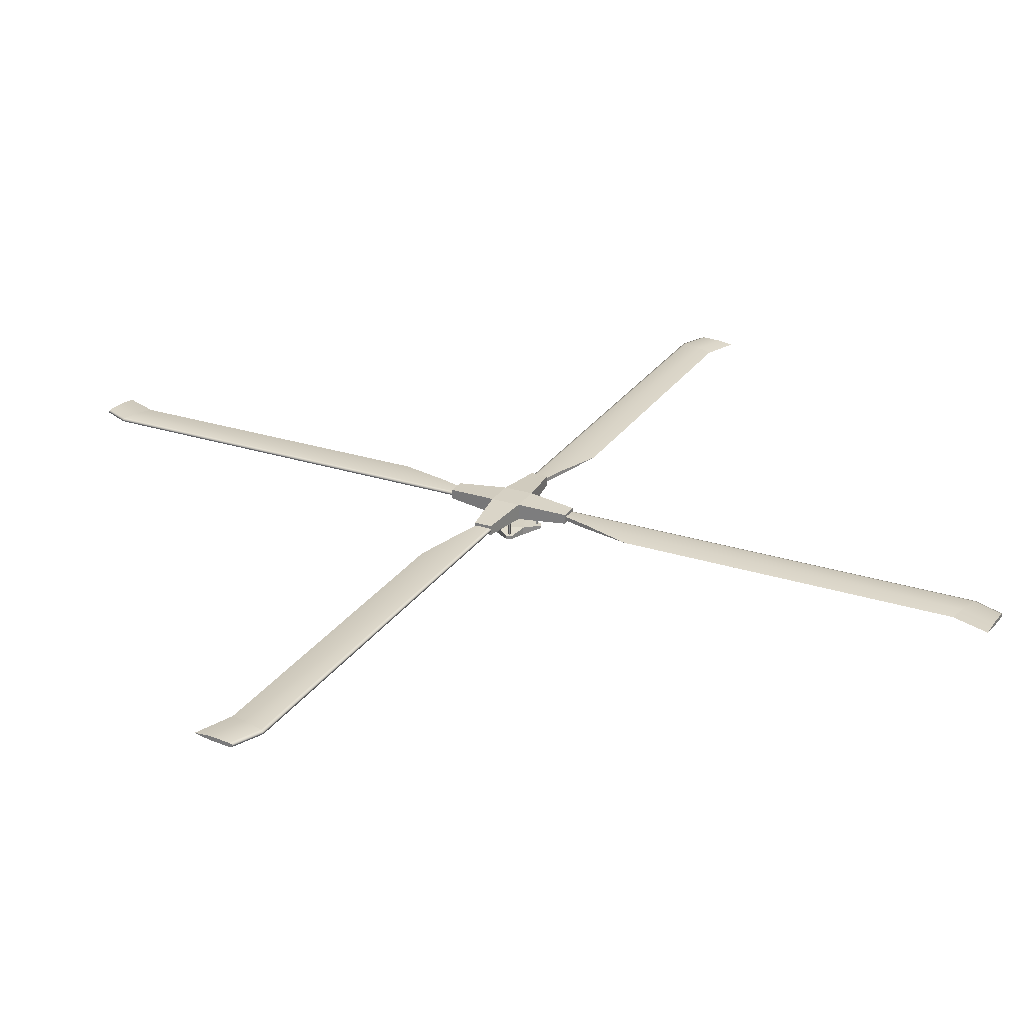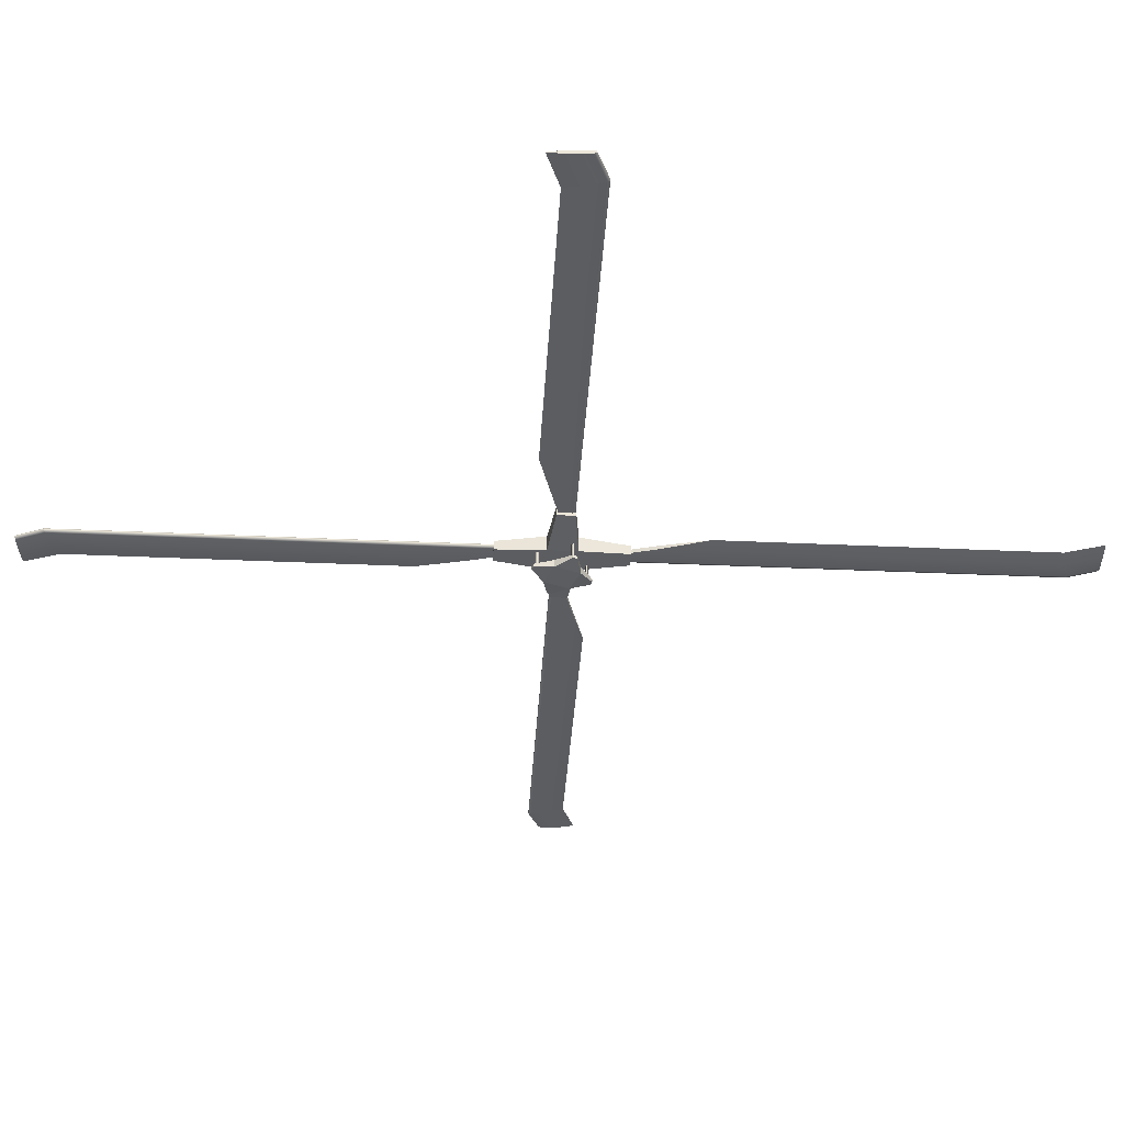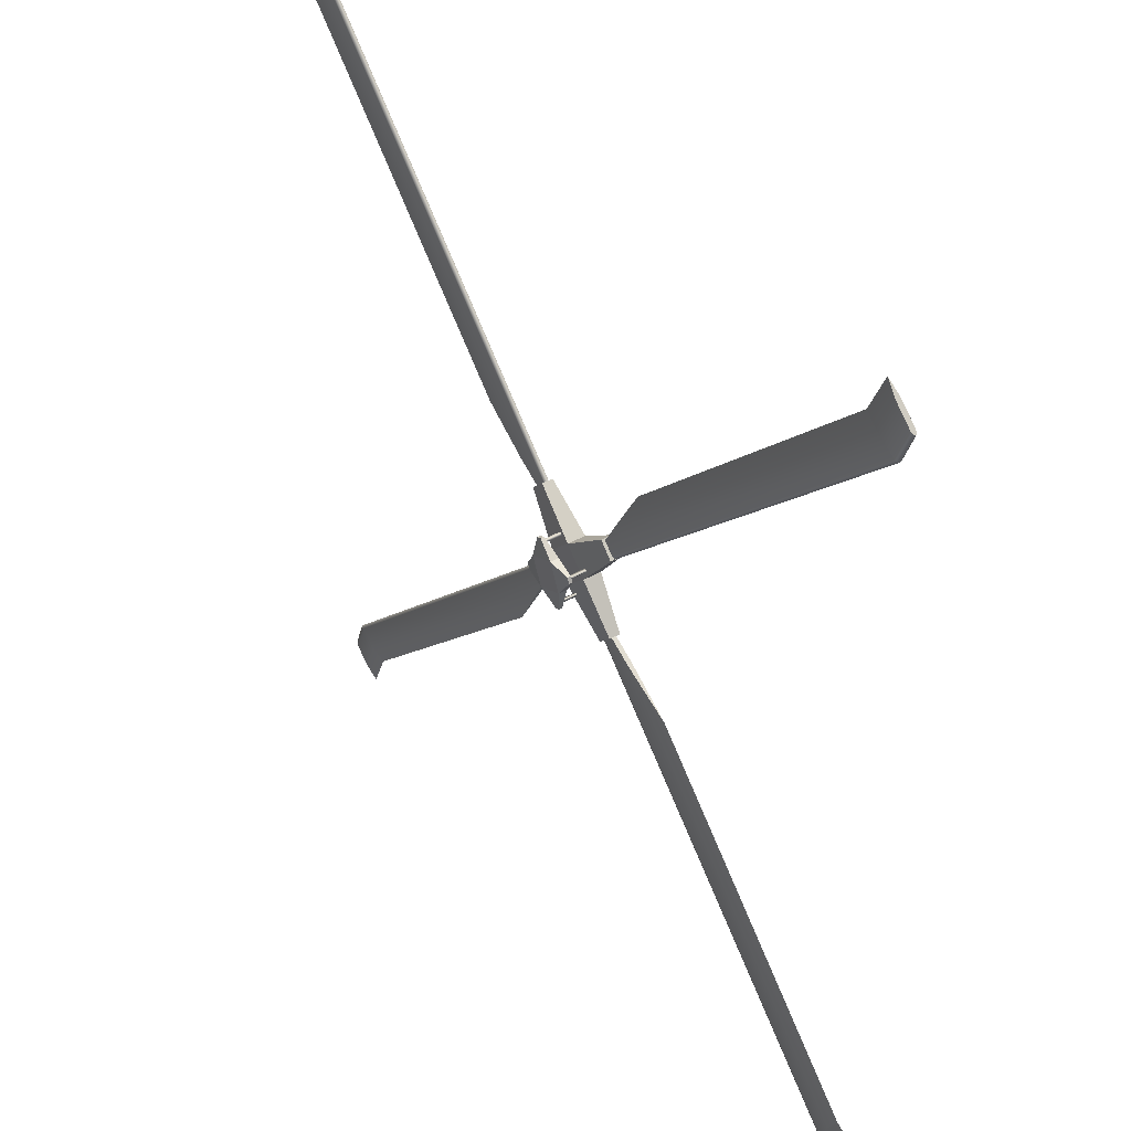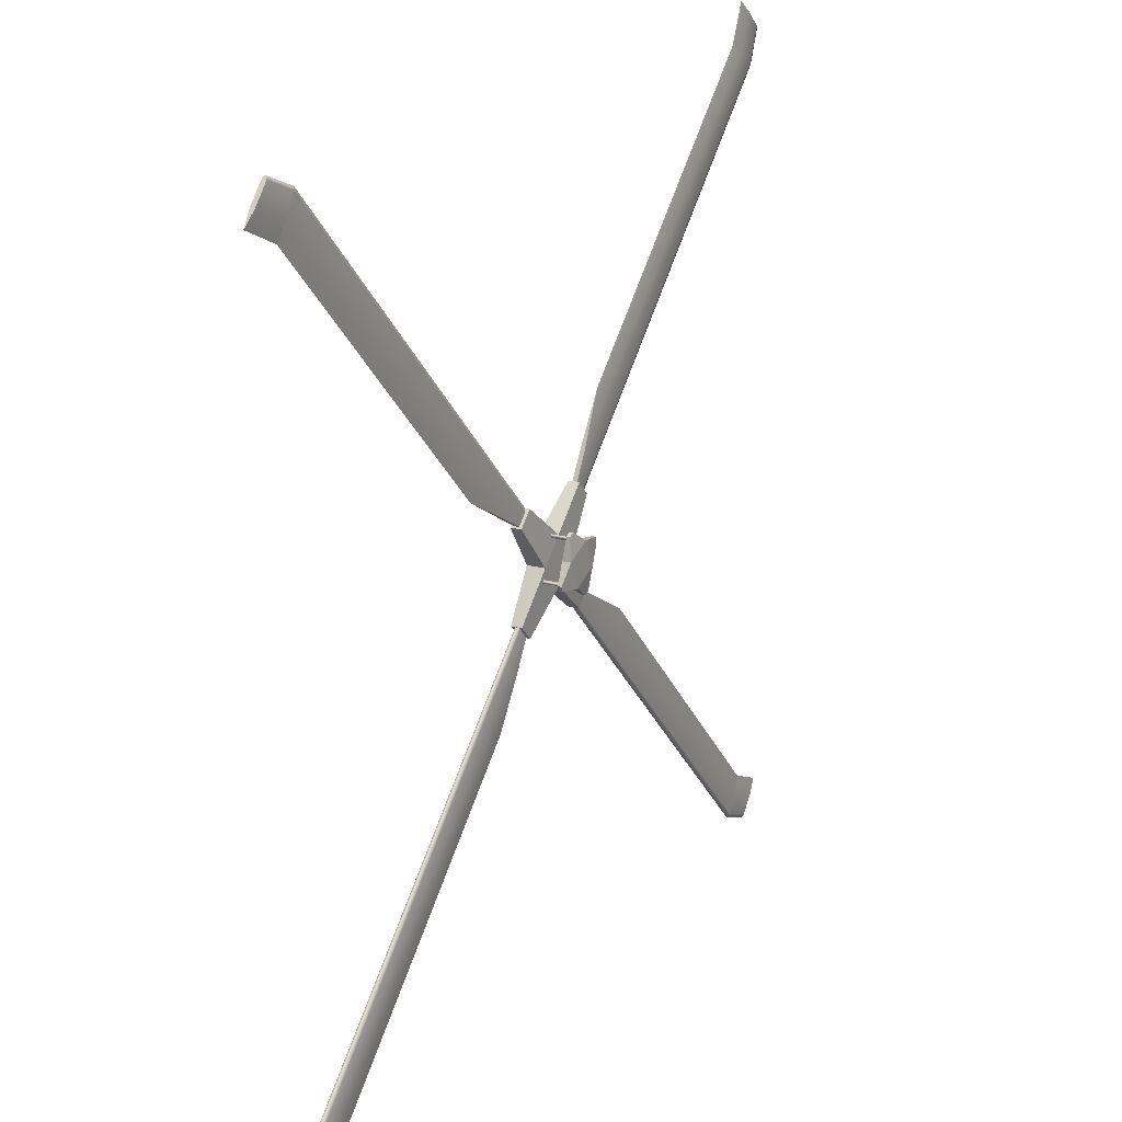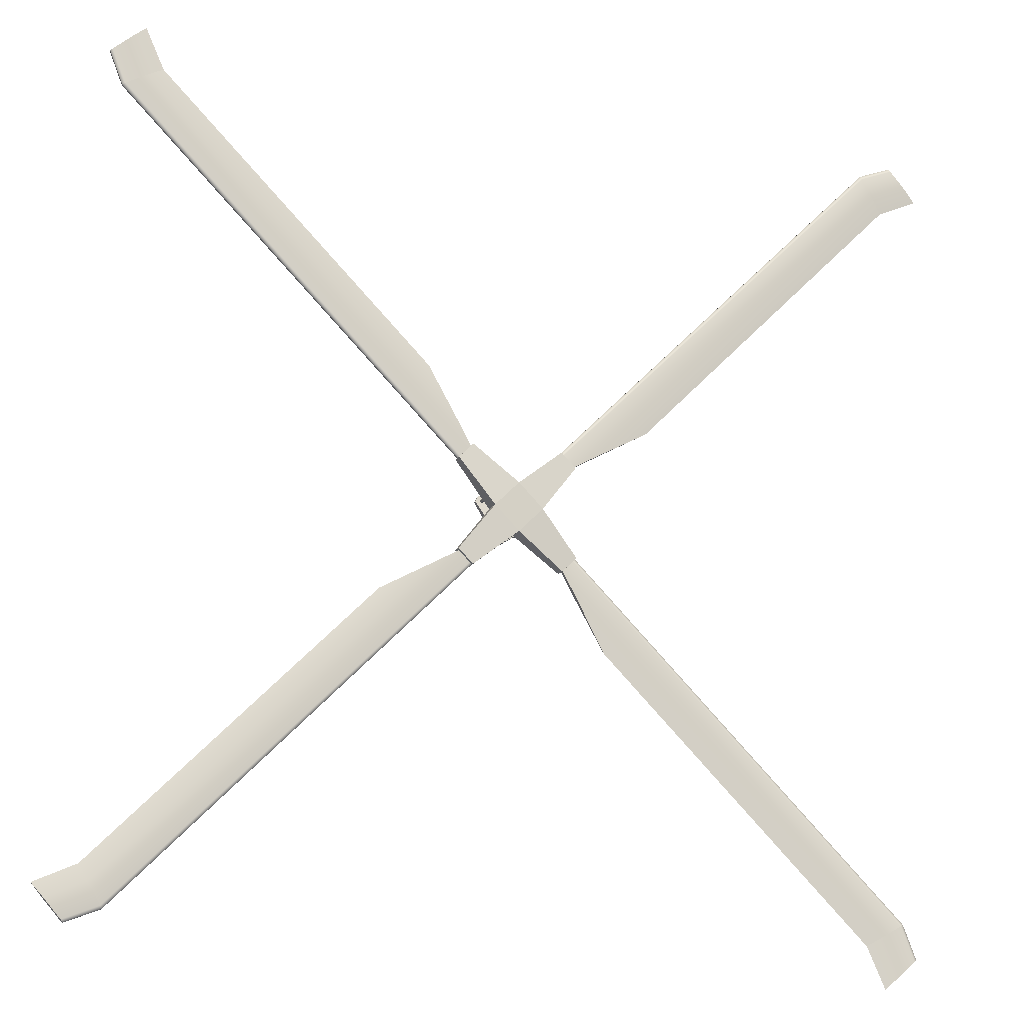
<metadata>
{"format":"obj","ext":"obj","renderer":"f3d","projection":"perspective","resolution":1024,"background":"white","views":[{"elev":26.6,"azim":-108.3,"up":"+Y"},{"elev":-36.6,"azim":131.6,"up":"+Y"},{"elev":41.7,"azim":55.8,"up":"+Z"},{"elev":18.6,"azim":-61.3,"up":"+Z"},{"elev":-15.5,"azim":160.8,"up":"+Z"}]}
</metadata>
<code>
o main_rotor
v -0 3.92 0.3035
v 0.5663 3.966 0.7477
v 0.7477 3.966 0.5663
v 0.3035 3.92 -0
v 0 3.92 -0.3035
v -0.5663 3.966 -0.7477
v -0.7477 3.966 -0.5663
v -0.3035 3.92 -0
v -0 4.153 0.3035
v 0.5663 4.106 0.7477
v 0.7477 4.106 0.5663
v 0.3035 4.153 -0
v 0 4.153 -0.3035
v -0.5663 4.106 -0.7477
v -0.7477 4.106 -0.5663
v -0.3035 4.153 -0
v 0.7477 3.966 -0.5663
v 0.5663 3.966 -0.7477
v -0.7477 3.966 0.5663
v -0.5663 3.966 0.7477
v 0.7477 4.106 -0.5663
v 0.5663 4.106 -0.7477
v -0.7477 4.106 0.5663
v -0.5663 4.106 0.7477
v 0.2523 3.628 -0.09459
v 0.2122 3.661 -0.3753
v 0.1433 3.661 -0.4066
v -0.09459 3.628 -0.2523
v -0.2523 3.628 0.09459
v -0.2122 3.661 0.3753
v -0.1433 3.661 0.4066
v 0.09459 3.628 0.2523
v 0.2523 3.738 -0.09459
v 0.2122 3.705 -0.3753
v 0.1433 3.705 -0.4066
v -0.09459 3.738 -0.2523
v -0.2523 3.738 0.09459
v -0.2122 3.705 0.3753
v -0.1433 3.705 0.4066
v 0.09459 3.738 0.2523
v 0.3753 3.661 0.2122
v 0.4066 3.661 0.1433
v -0.3753 3.661 -0.2122
v -0.4066 3.661 -0.1433
v 0.3753 3.705 0.2122
v 0.4066 3.705 0.1433
v -0.3753 3.705 -0.2122
v -0.4066 3.705 -0.1433
v 0.1258 3.705 -0.3301
v 0.1661 3.705 -0.3117
v 0.1618 3.705 -0.3558
v 0.1258 4.016 -0.3301
v 0.1661 4.016 -0.3117
v 0.1618 4.016 -0.3558
v -0.1258 3.705 0.3301
v -0.1661 3.705 0.3117
v -0.1618 3.705 0.3558
v -0.1258 4.016 0.3301
v -0.1661 4.016 0.3117
v -0.1618 4.016 0.3558
v 0.3301 3.705 0.1258
v 0.3117 3.705 0.1661
v 0.3558 3.705 0.1618
v 0.3301 4.016 0.1258
v 0.3117 4.016 0.1661
v 0.3558 4.016 0.1618
v -0.3301 3.705 -0.1258
v -0.3117 3.705 -0.1661
v -0.3558 3.705 -0.1618
v -0.3301 4.016 -0.1258
v -0.3117 4.016 -0.1661
v -0.3558 4.016 -0.1618
v -1.115 4.036 -1.702
v -4.494 4.036 -5.081
v -0.746 4.052 -0.568
v -4.985 4.052 -4.807
v -0.746 4.019 -0.568
v -4.985 4.019 -4.807
v -0.7163 4.065 -0.5977
v -4.947 4.065 -4.828
v -4.947 4.007 -4.828
v -0.7619 4.065 -1.053
v -4.684 4.065 -4.975
v -0.7619 4.007 -1.053
v -4.684 4.007 -4.975
v -4.886 4.007 -5.45
v -4.721 4.036 -5.592
v -4.886 4.065 -5.45
v -5.113 4.007 -5.253
v -5.113 4.065 -5.253
v -5.146 4.019 -5.224
v -5.146 4.052 -5.224
v -0.7163 4.007 -0.5977
v -0.5833 4.007 -0.7307
v -0.5833 4.065 -0.7307
v -1.702 4.036 1.115
v -5.081 4.036 4.494
v -0.568 4.052 0.746
v -4.807 4.052 4.985
v -0.568 4.019 0.746
v -4.807 4.019 4.985
v -0.5977 4.065 0.7163
v -4.828 4.065 4.947
v -4.828 4.007 4.947
v -1.053 4.065 0.7619
v -4.975 4.065 4.684
v -1.053 4.007 0.7619
v -4.975 4.007 4.684
v -5.45 4.007 4.886
v -5.592 4.036 4.721
v -5.45 4.065 4.886
v -5.253 4.007 5.113
v -5.253 4.065 5.113
v -5.224 4.019 5.146
v -5.224 4.052 5.146
v -0.5977 4.007 0.7163
v -0.7307 4.007 0.5833
v -0.7307 4.065 0.5833
v 1.702 4.036 -1.115
v 5.081 4.036 -4.494
v 0.568 4.052 -0.746
v 4.807 4.052 -4.985
v 0.568 4.019 -0.746
v 4.807 4.019 -4.985
v 0.5977 4.065 -0.7163
v 4.828 4.065 -4.947
v 4.828 4.007 -4.947
v 1.053 4.065 -0.7619
v 4.975 4.065 -4.684
v 1.053 4.007 -0.7619
v 4.975 4.007 -4.684
v 5.45 4.007 -4.886
v 5.592 4.036 -4.721
v 5.45 4.065 -4.886
v 5.253 4.007 -5.113
v 5.253 4.065 -5.113
v 5.224 4.019 -5.146
v 5.224 4.052 -5.146
v 0.5977 4.007 -0.7163
v 0.7307 4.007 -0.5833
v 0.7307 4.065 -0.5833
v 1.115 4.036 1.702
v 4.494 4.036 5.081
v 0.746 4.052 0.568
v 4.985 4.052 4.807
v 0.746 4.019 0.568
v 4.985 4.019 4.807
v 0.7163 4.065 0.5977
v 4.947 4.065 4.828
v 4.947 4.007 4.828
v 0.7619 4.065 1.053
v 4.684 4.065 4.975
v 0.7619 4.007 1.053
v 4.684 4.007 4.975
v 4.886 4.007 5.45
v 4.721 4.036 5.592
v 4.886 4.065 5.45
v 5.113 4.007 5.253
v 5.113 4.065 5.253
v 5.146 4.019 5.224
v 5.146 4.052 5.224
v 0.7163 4.007 0.5977
v 0.5833 4.007 0.7307
v 0.5833 4.065 0.7307
f 2 10 9 1
f 3 11 10 2
f 11 3 4 12
f 13 5 6 14
f 6 7 15 14
f 15 7 8 16
f 14 15 16 13
f 12 9 10 11
f 5 8 7 6
f 3 2 1 4
f 17 21 12 4
f 21 17 18 22
f 13 22 18 5
f 16 8 19 23
f 24 23 19 20
f 20 1 9 24
f 16 23 24 9
f 13 12 21 22
f 19 8 1 20
f 5 18 17 4
f 8 5 4 1
f 9 12 13 16
f 34 33 25 26
f 34 26 27 35
f 35 27 28 36
f 38 37 29 30
f 38 30 31 39
f 31 32 40 39
f 39 40 37 38
f 36 33 34 35
f 33 36 37 40
f 29 32 31 30
f 27 26 25 28
f 29 28 25 32
f 40 32 41 45
f 46 45 41 42
f 42 25 33 46
f 47 36 28 43
f 47 43 44 48
f 37 48 44 29
f 47 48 37 36
f 46 33 40 45
f 44 43 28 29
f 32 25 42 41
f 49 50 53 52
f 53 50 51 54
f 51 49 52 54
f 56 59 58 55
f 60 59 56 57
f 55 58 60 57
f 65 64 61 62
f 62 63 66 65
f 61 64 66 63
f 70 67 68 71
f 69 72 71 68
f 70 72 69 67
f 74 83 82 73
f 76 78 77 75
f 77 78 81 93
f 87 86 88
f 80 76 75 79
f 84 93 81 85
f 90 89 91 92
f 79 82 83 80
f 86 89 90 88
f 73 84 85 74
f 82 84 73
f 85 86 87 74
f 87 88 83 74
f 91 89 81 78
f 91 78 76 92
f 90 92 76 80
f 89 86 85 81
f 88 90 80 83
f 93 84 94
f 95 94 84 82
f 79 95 82
f 97 106 105 96
f 99 101 100 98
f 100 101 104 116
f 110 109 111
f 103 99 98 102
f 107 116 104 108
f 113 112 114 115
f 102 105 106 103
f 109 112 113 111
f 96 107 108 97
f 105 107 96
f 108 109 110 97
f 110 111 106 97
f 114 112 104 101
f 114 101 99 115
f 113 115 99 103
f 112 109 108 104
f 111 113 103 106
f 116 107 117
f 118 117 107 105
f 102 118 105
f 120 129 128 119
f 122 124 123 121
f 123 124 127 139
f 133 132 134
f 126 122 121 125
f 130 139 127 131
f 136 135 137 138
f 125 128 129 126
f 132 135 136 134
f 119 130 131 120
f 128 130 119
f 131 132 133 120
f 133 134 129 120
f 137 135 127 124
f 137 124 122 138
f 136 138 122 126
f 135 132 131 127
f 134 136 126 129
f 139 130 140
f 141 140 130 128
f 125 141 128
f 143 152 151 142
f 145 147 146 144
f 146 147 150 162
f 156 155 157
f 149 145 144 148
f 153 162 150 154
f 159 158 160 161
f 148 151 152 149
f 155 158 159 157
f 142 153 154 143
f 151 153 142
f 154 155 156 143
f 156 157 152 143
f 160 158 150 147
f 160 147 145 161
f 159 161 145 149
f 158 155 154 150
f 157 159 149 152
f 162 153 163
f 164 163 153 151
f 148 164 151

</code>
